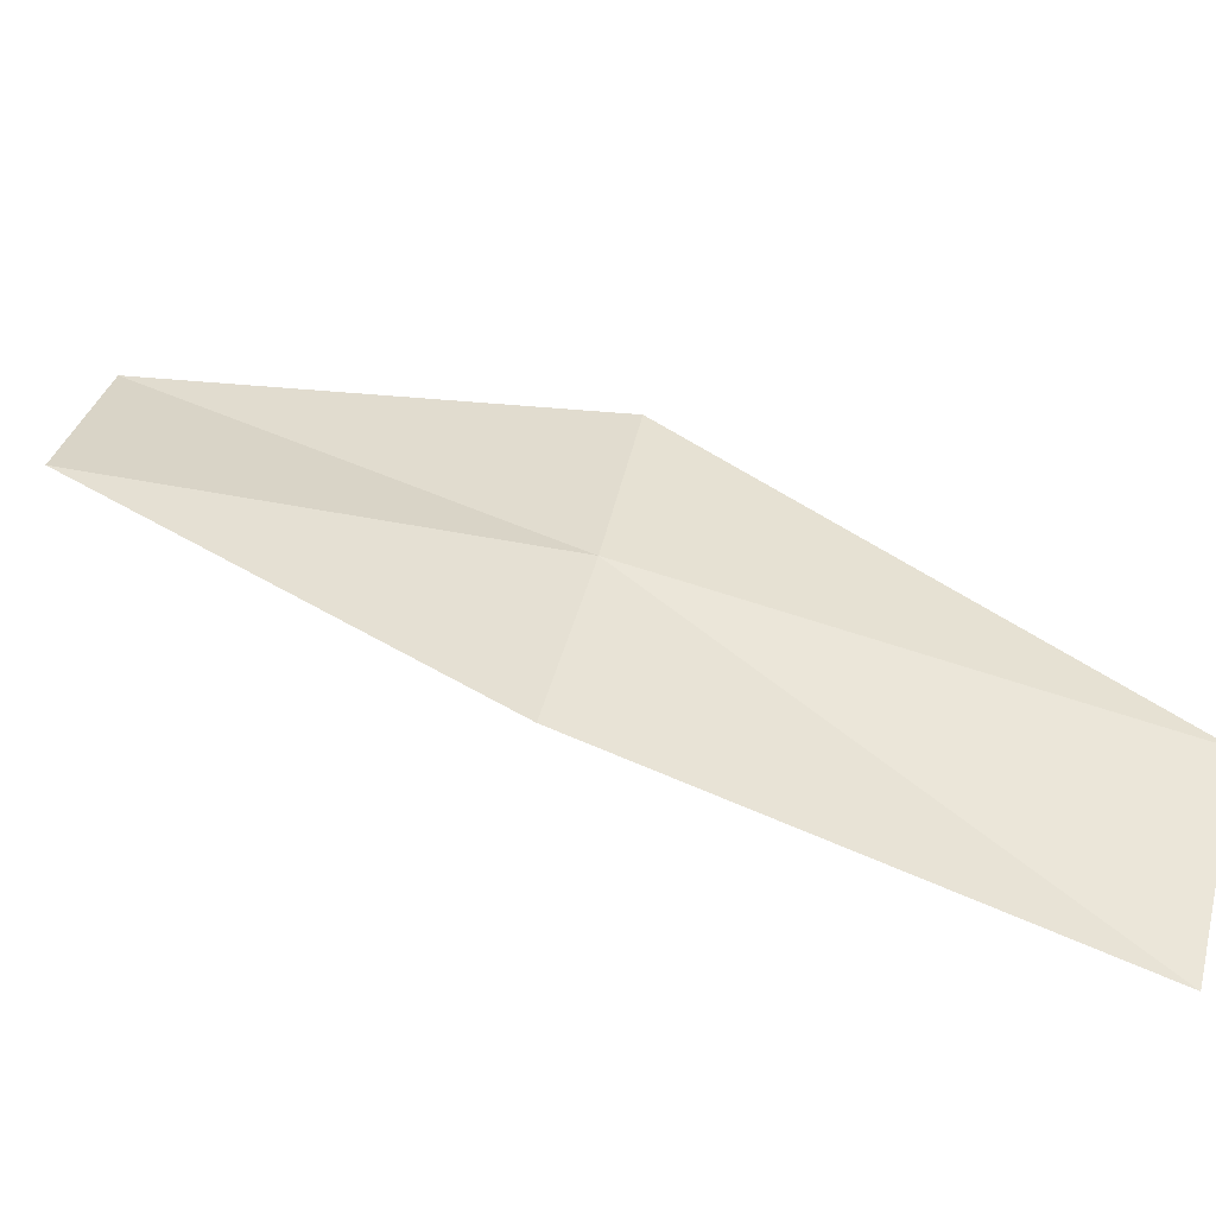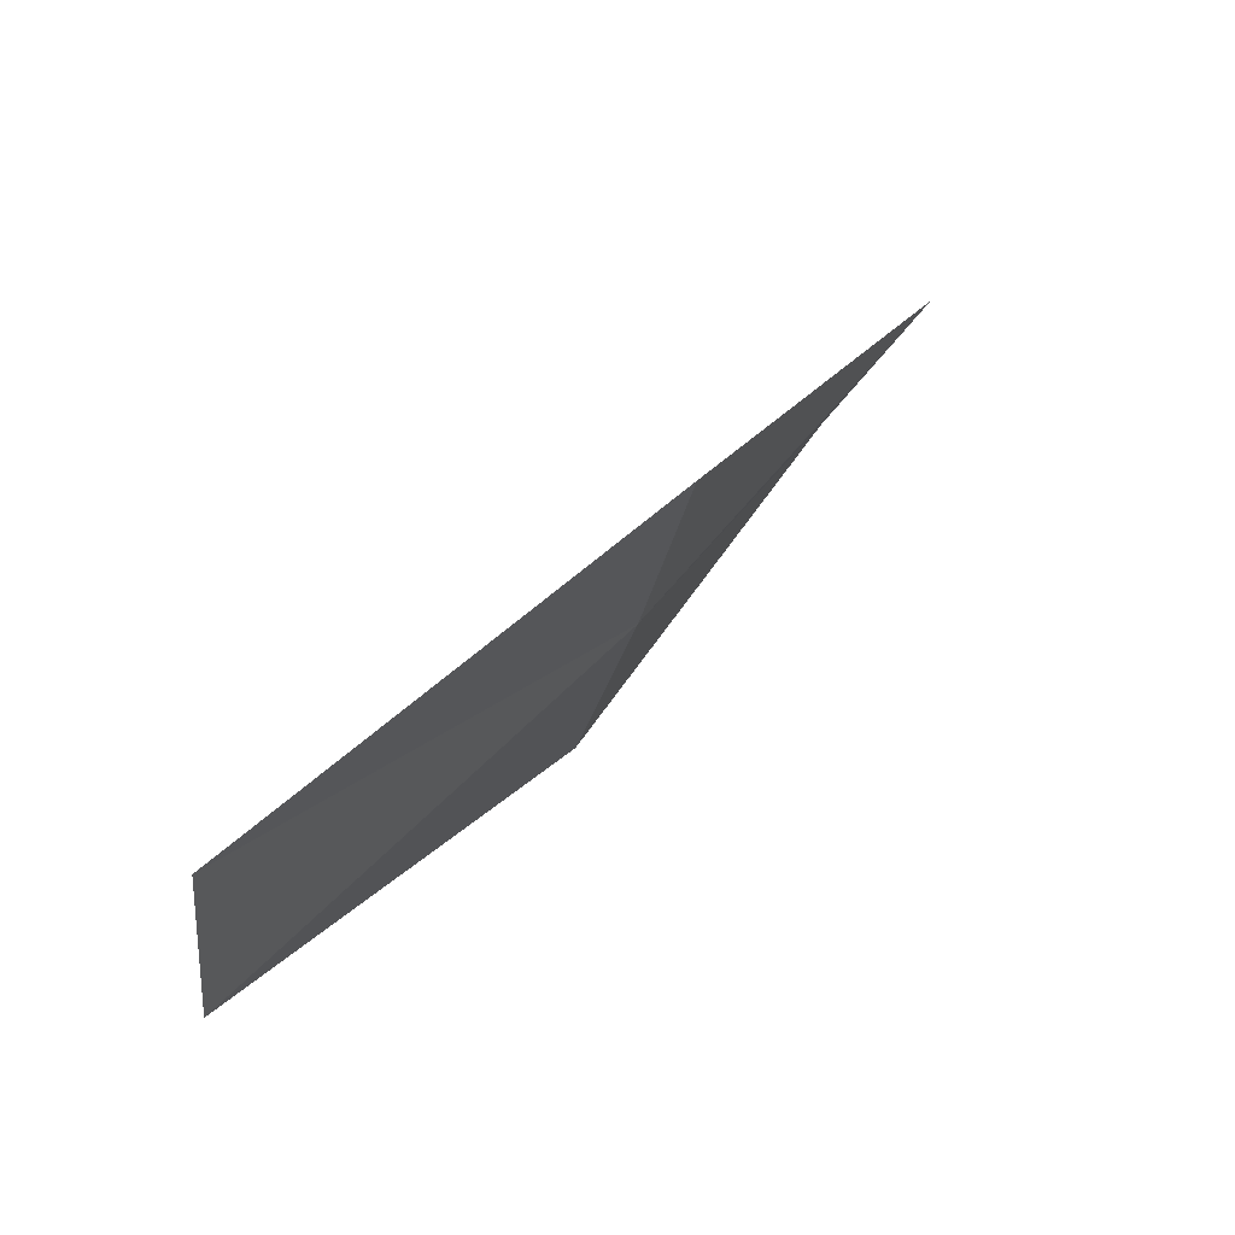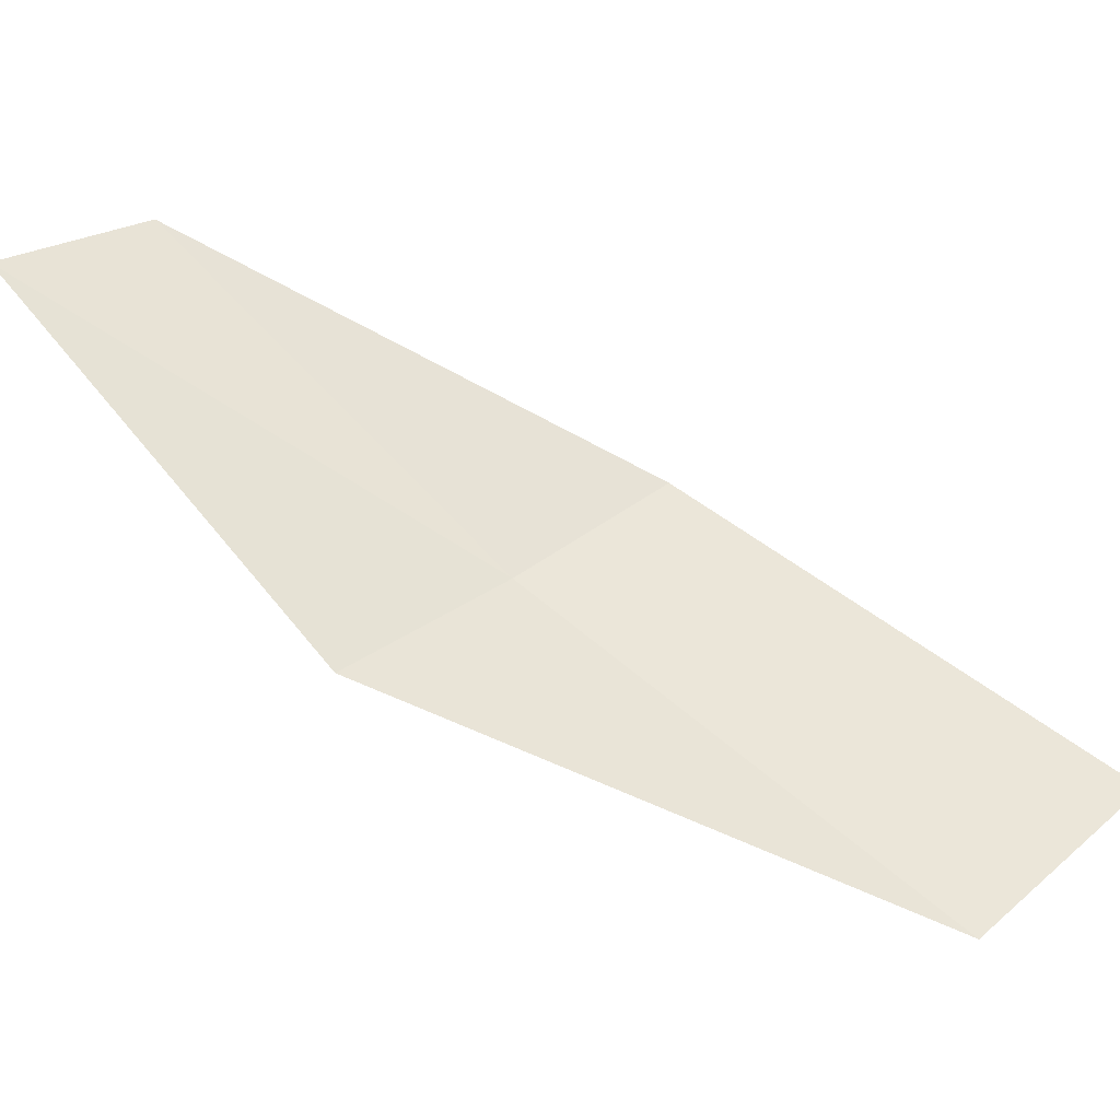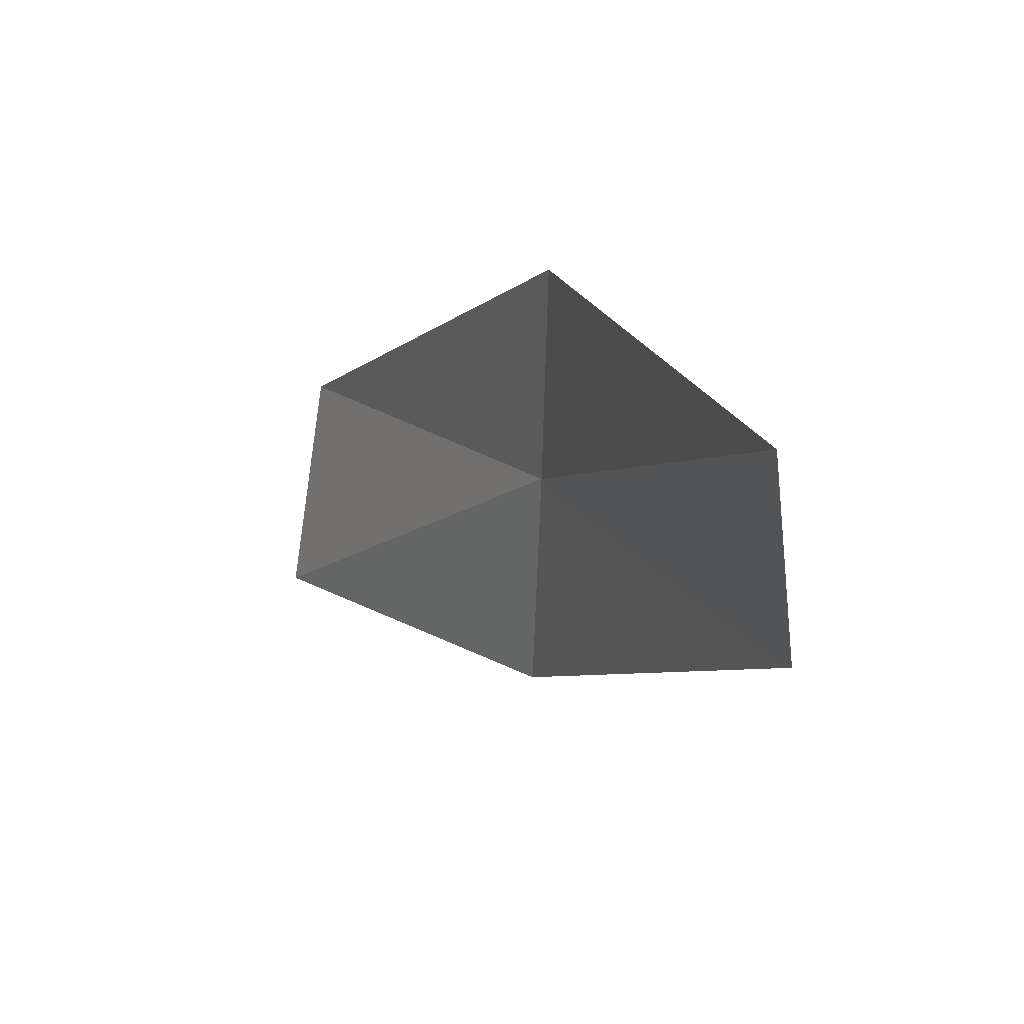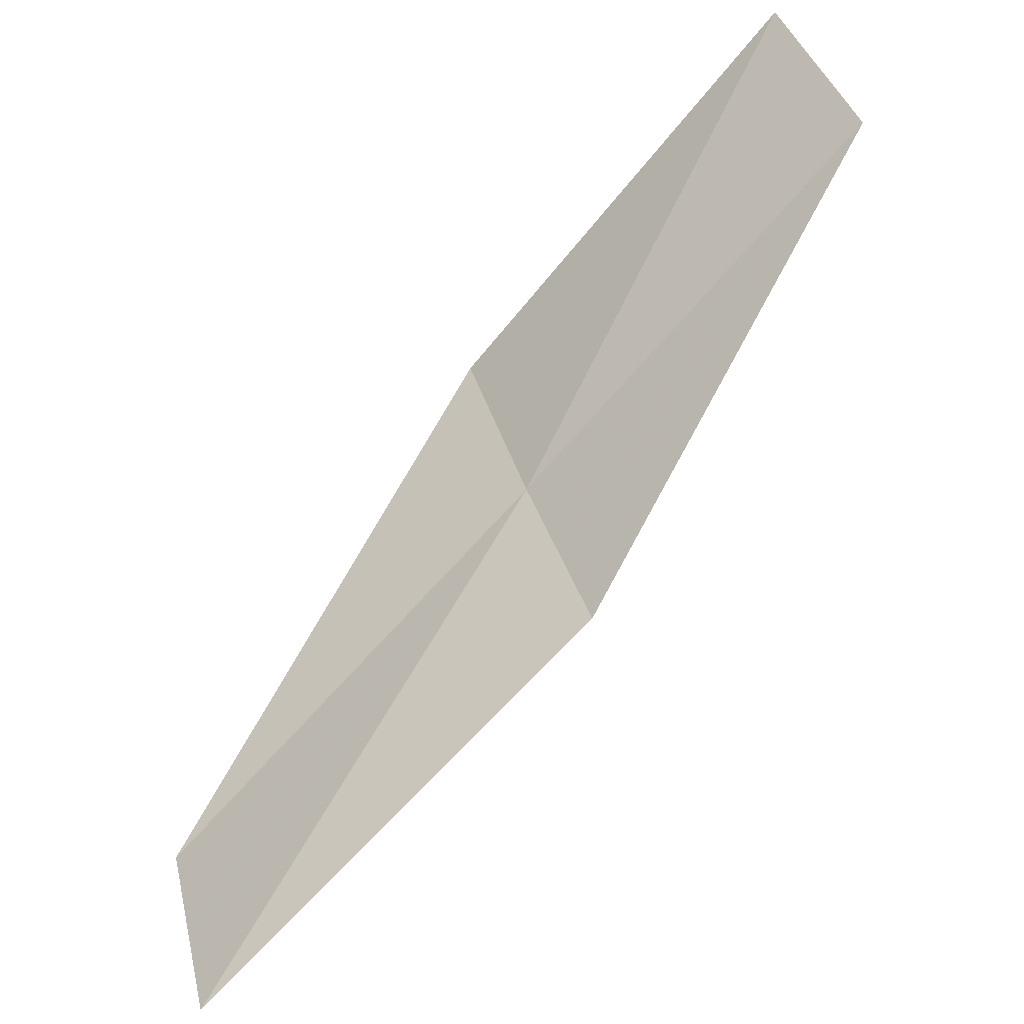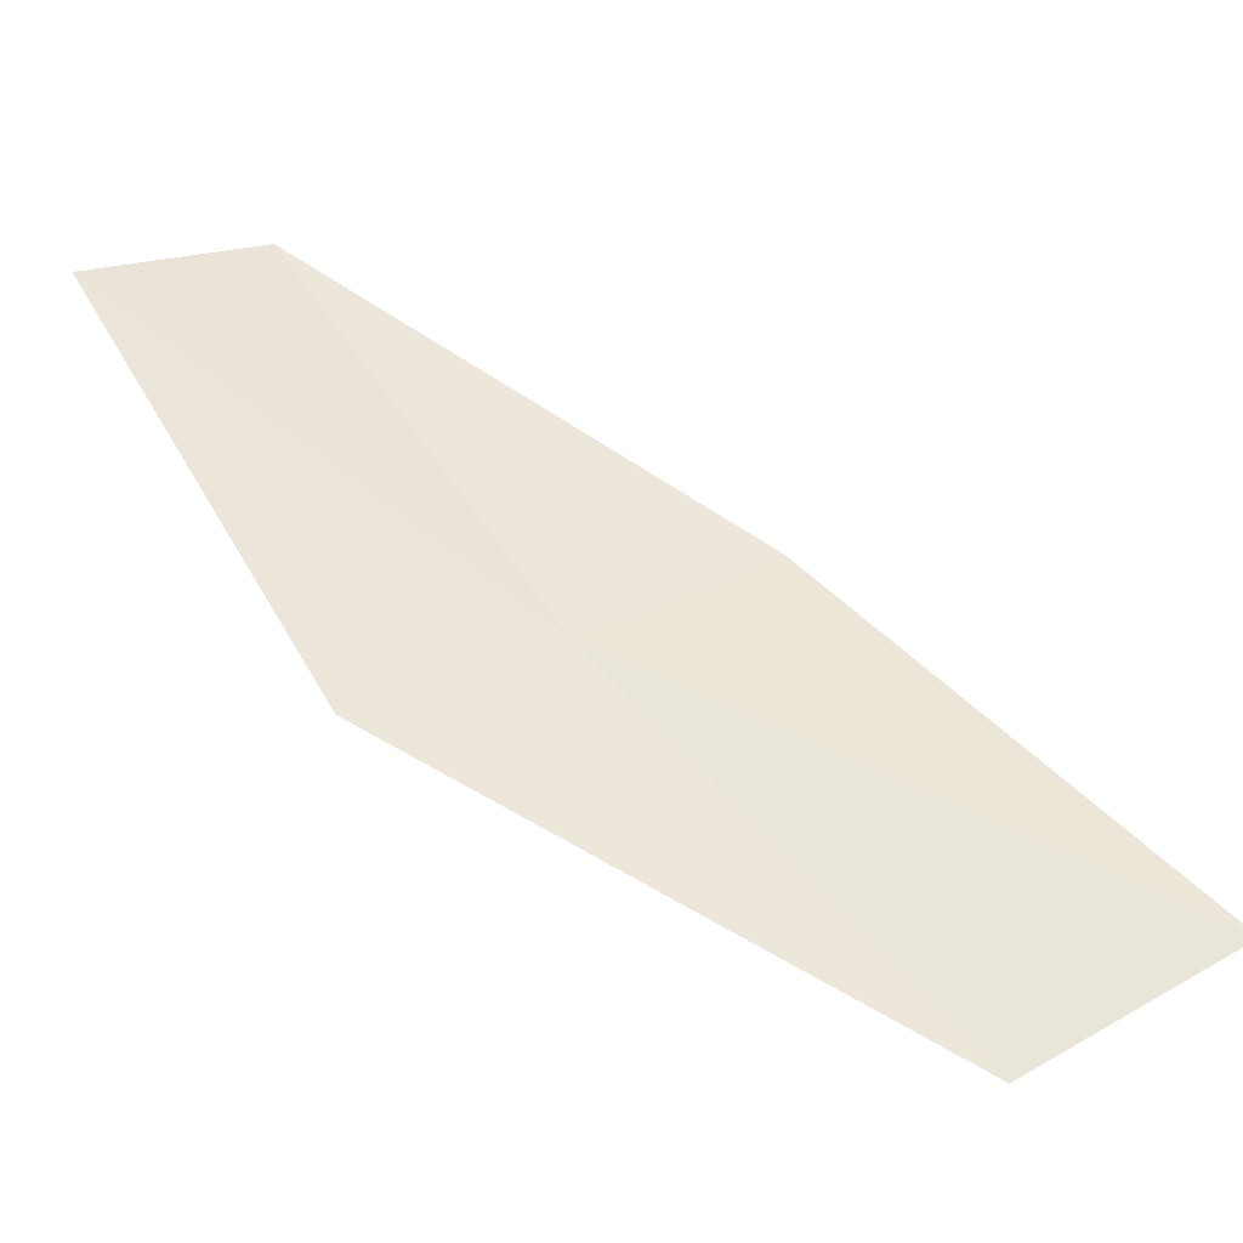
<metadata>
{"format":"obj","ext":"obj","renderer":"f3d","projection":"perspective","resolution":1024,"background":"white","views":[{"elev":-58.9,"azim":-39.5,"up":"+Z"},{"elev":64.3,"azim":-89.9,"up":"+Z"},{"elev":17.4,"azim":51.5,"up":"+Y"},{"elev":38.0,"azim":-152.4,"up":"+Z"},{"elev":52.7,"azim":167.5,"up":"+Y"},{"elev":13.3,"azim":68.4,"up":"+Y"}]}
</metadata>
<code>
v 48.01 37.85 21.26
v 50.58 36.21 20.06
v 48.1 37.59 22.54
v 45.72 39.69 22.17
v 47.9 38.17 19.99
v 50.55 36.73 18.71
v 45.92 39.61 23.34
f 1 3 2
f 1 5 4
f 1 6 5
f 1 4 7
f 1 2 6
f 1 7 3

</code>
